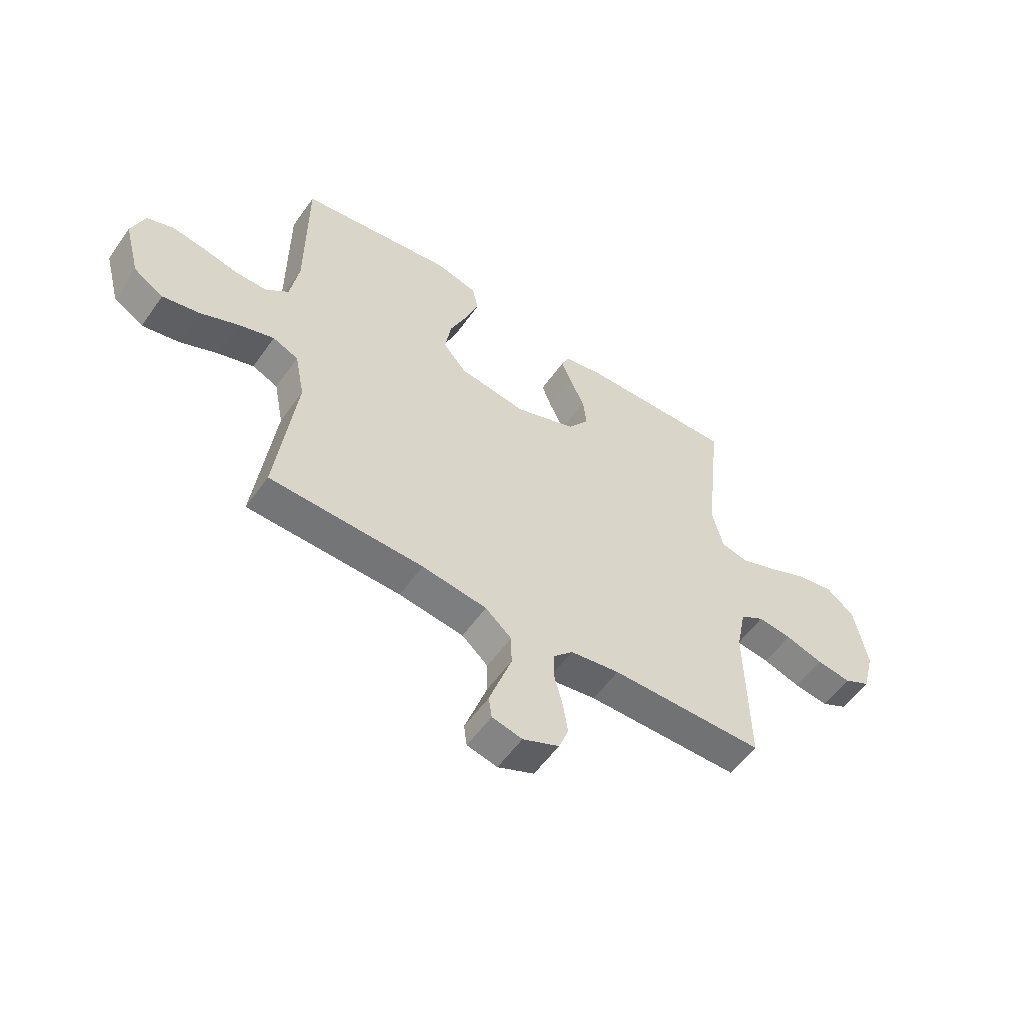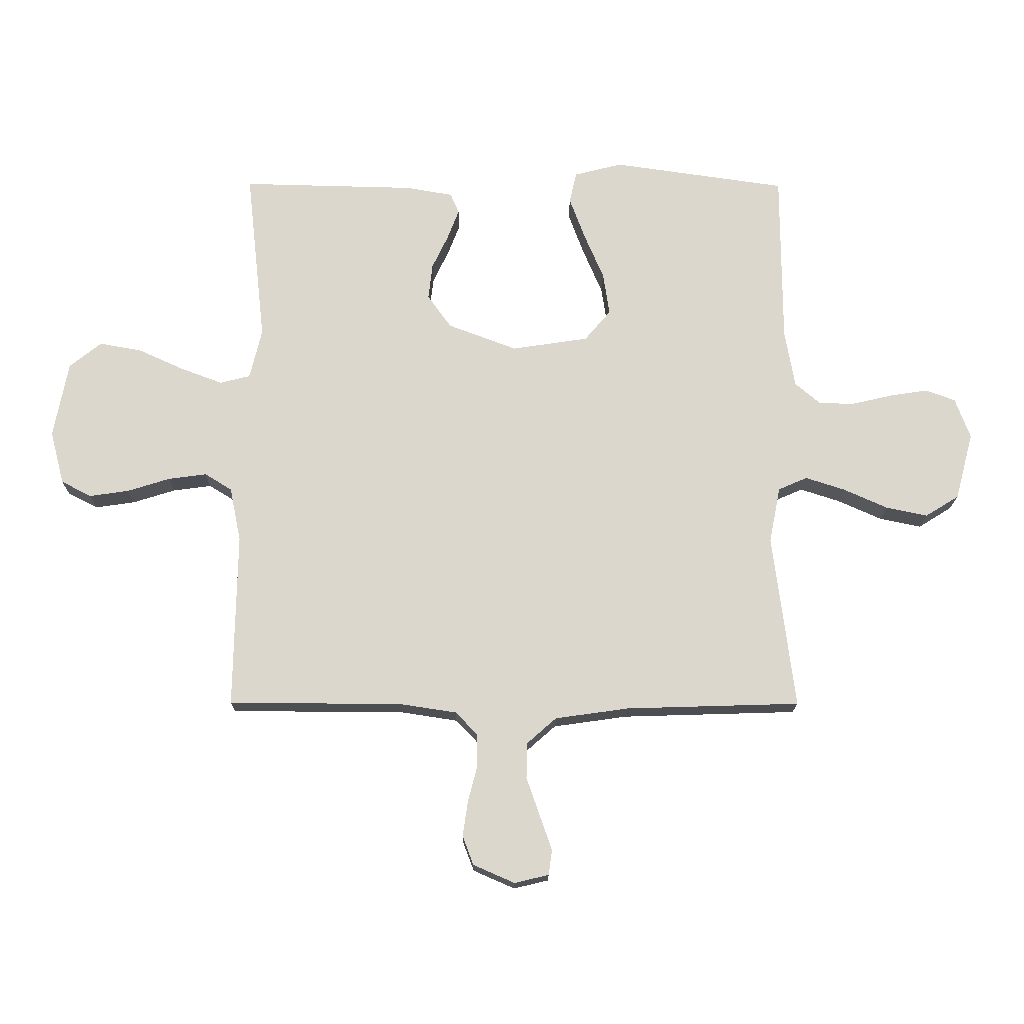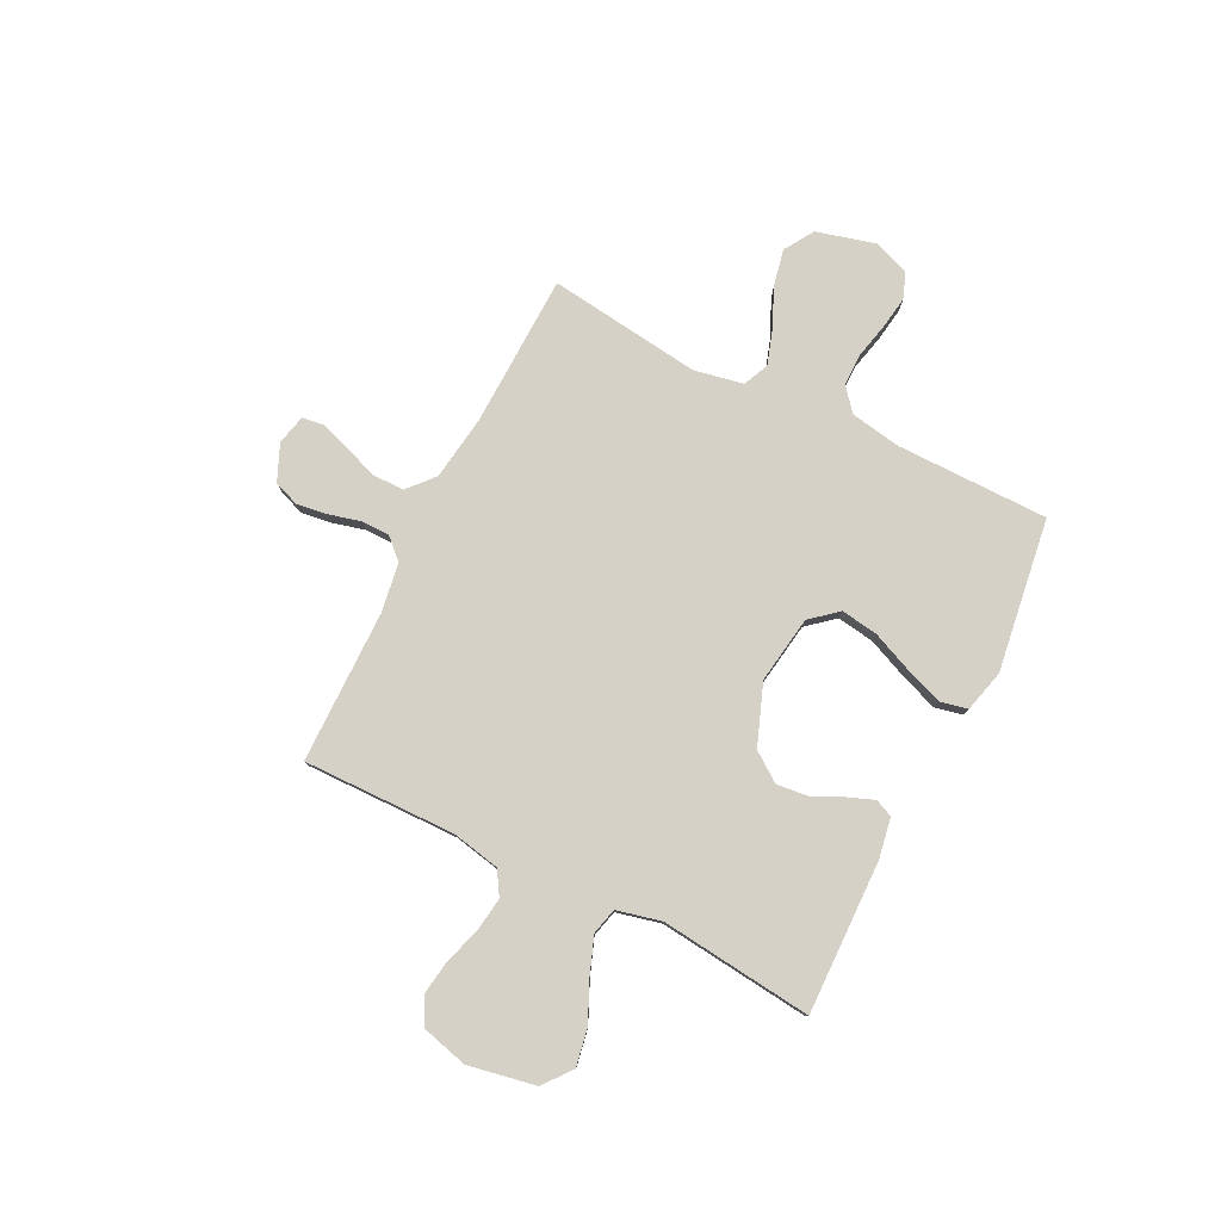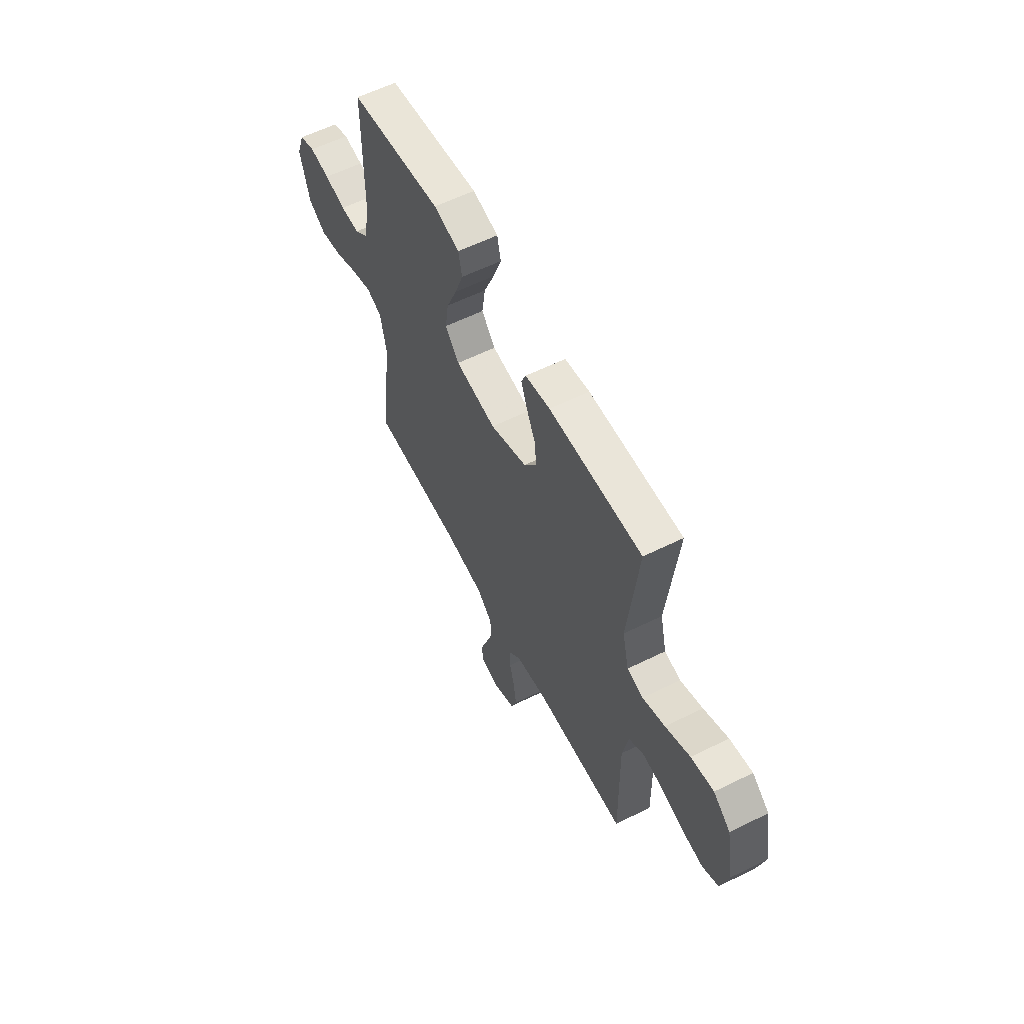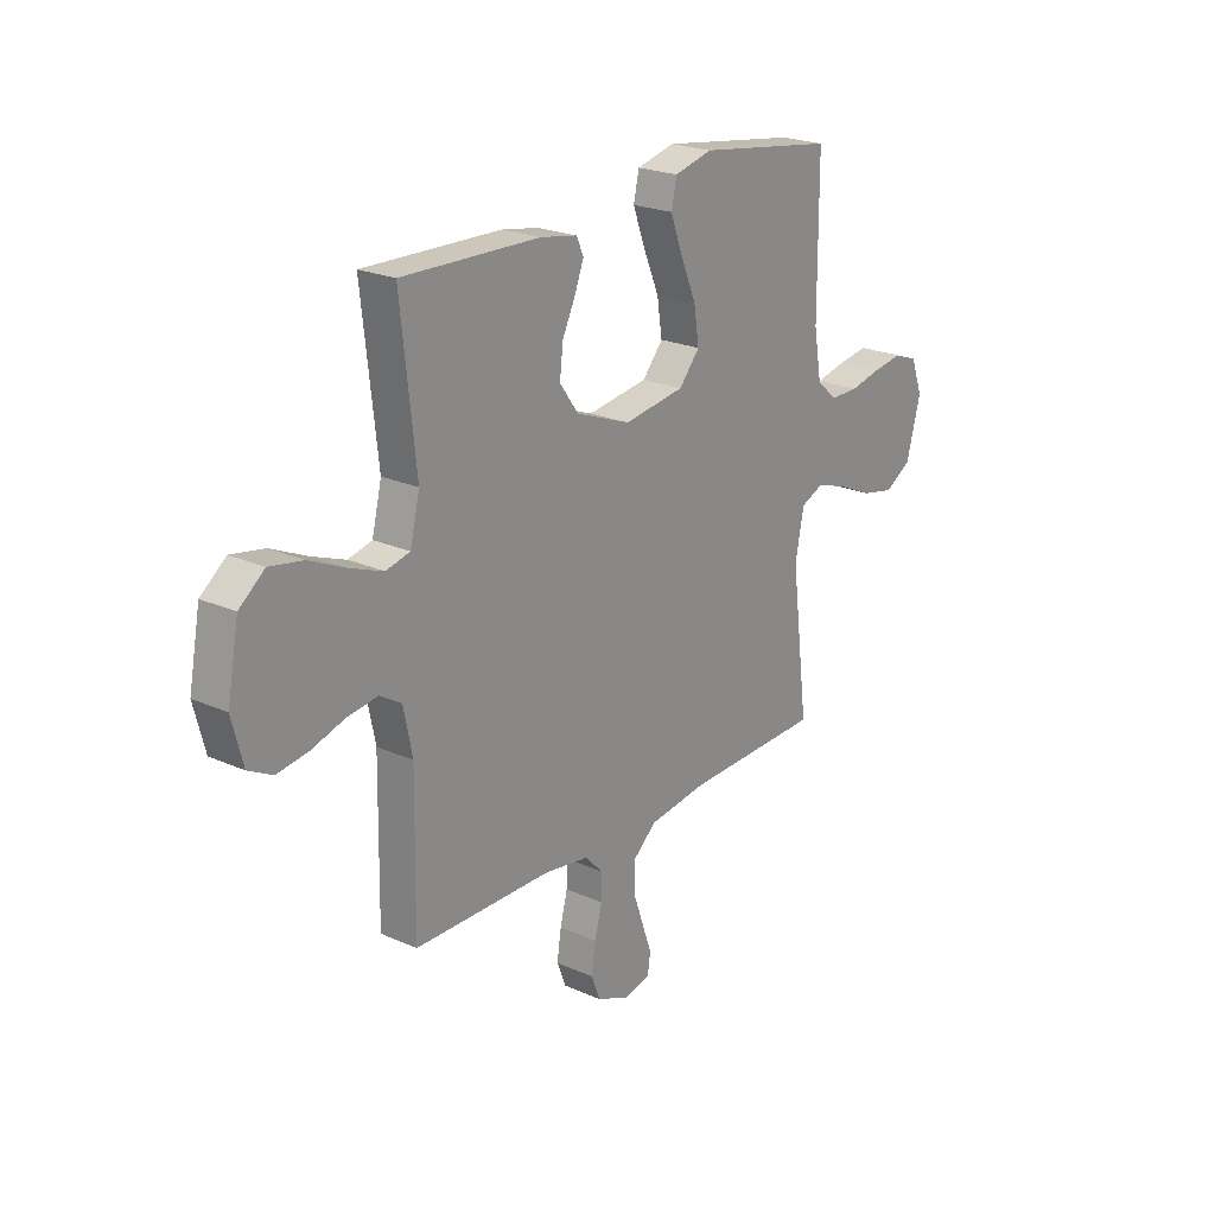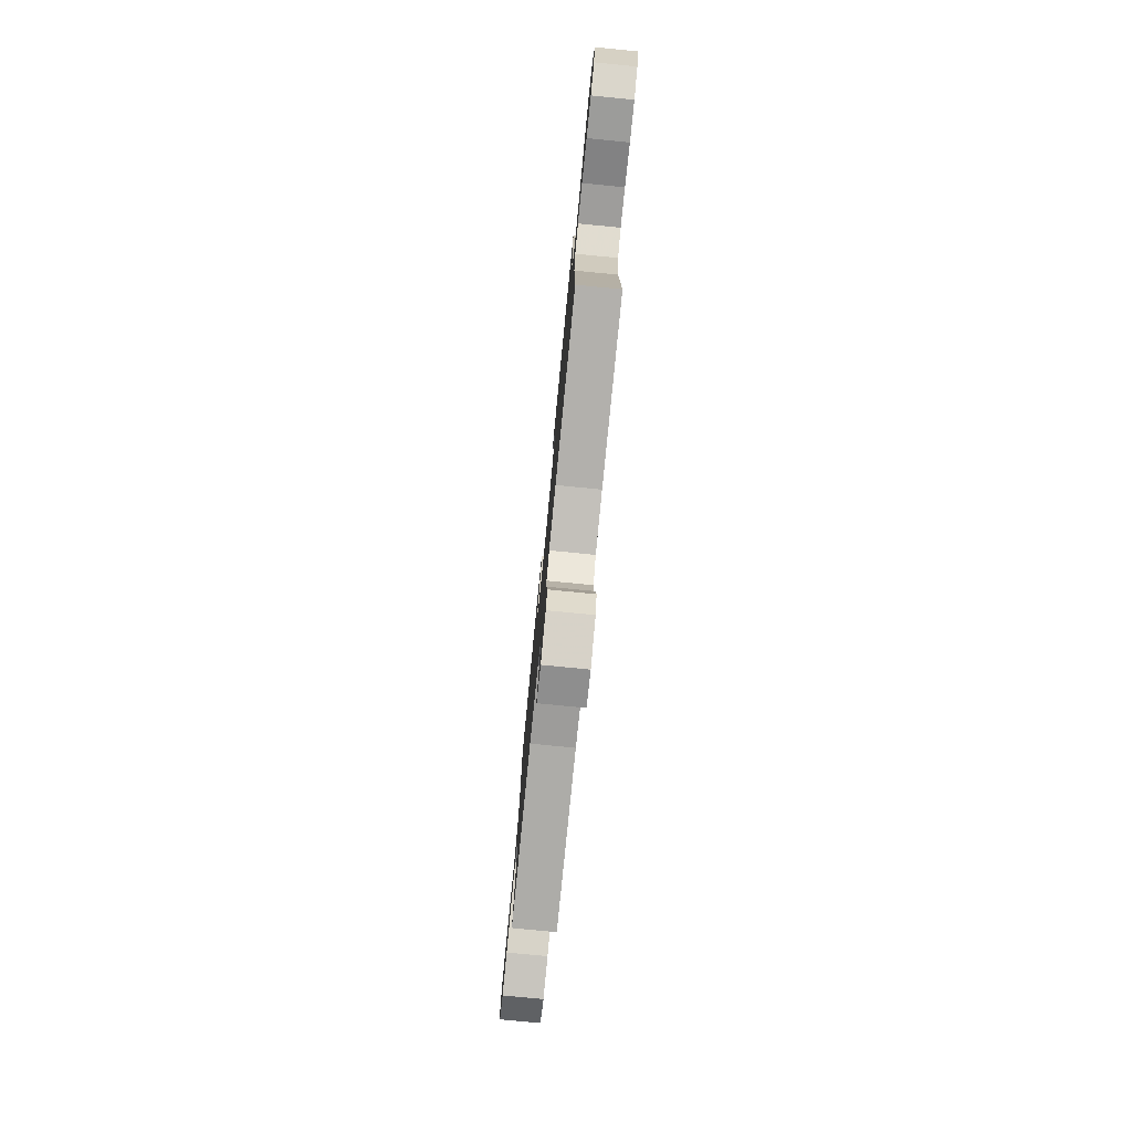
<metadata>
{"format":"obj","ext":"obj","renderer":"f3d","projection":"perspective","resolution":1024,"background":"white","views":[{"elev":-55.7,"azim":145.3,"up":"+Z"},{"elev":-17.0,"azim":-0.5,"up":"+Z"},{"elev":79.1,"azim":-63.4,"up":"+Y"},{"elev":59.1,"azim":-117.0,"up":"+Z"},{"elev":22.4,"azim":-52.2,"up":"+Z"},{"elev":-78.4,"azim":-95.6,"up":"+Z"}]}
</metadata>
<code>
v 0.5 0.07 0.5
v 0.501 0.07 0.2
v 0.518 0.07 0.101
v 0.563 0.07 0.063
v 0.625 0.07 0.063
v 0.694 0.07 0.079
v 0.759 0.07 0.089
v 0.81 0.07 0.07
v 0.836 0.07 0
v 0.805 0.07 -0.116
v 0.747 0.07 -0.152
v 0.675 0.07 -0.137
v 0.599 0.07 -0.103
v 0.531 0.07 -0.081
v 0.481 0.07 -0.103
v 0.462 0.07 -0.2
v 0.5 0.07 -0.5
v 0.2 0.07 -0.509
v 0.073 0.07 -0.527
v 0.022 0.07 -0.572
v 0.021 0.07 -0.633
v 0.044 0.07 -0.699
v 0.065 0.07 -0.759
v 0.059 0.07 -0.802
v 0 0.07 -0.816
v -0.071 0.07 -0.785
v -0.09 0.07 -0.735
v -0.081 0.07 -0.674
v -0.065 0.07 -0.612
v -0.065 0.07 -0.557
v -0.103 0.07 -0.517
v -0.2 0.07 -0.502
v -0.5 0.07 -0.5
v -0.495 0.07 -0.2
v -0.514 0.07 -0.106
v -0.561 0.07 -0.077
v -0.627 0.07 -0.086
v -0.7 0.07 -0.109
v -0.768 0.07 -0.119
v -0.82 0.07 -0.092
v -0.844 0.07 0
v -0.819 0.07 0.132
v -0.764 0.07 0.176
v -0.691 0.07 0.163
v -0.612 0.07 0.127
v -0.54 0.07 0.1
v -0.488 0.07 0.113
v -0.467 0.07 0.2
v -0.5 0.07 0.5
v -0.2 0.07 0.493
v -0.12 0.07 0.479
v -0.105 0.07 0.444
v -0.125 0.07 0.392
v -0.153 0.07 0.333
v -0.16 0.07 0.271
v -0.119 0.07 0.214
v 0 0.07 0.169
v 0.132 0.07 0.189
v 0.177 0.07 0.242
v 0.166 0.07 0.315
v 0.132 0.07 0.395
v 0.105 0.07 0.468
v 0.117 0.07 0.522
v 0.2 0.07 0.543
v 0.5 0 0.5
v 0.501 0 0.2
v 0.518 0 0.101
v 0.563 0 0.063
v 0.625 0 0.063
v 0.694 0 0.079
v 0.759 0 0.089
v 0.81 0 0.07
v 0.836 0 0
v 0.805 0 -0.116
v 0.747 0 -0.152
v 0.675 0 -0.137
v 0.599 0 -0.103
v 0.531 0 -0.081
v 0.481 0 -0.103
v 0.462 0 -0.2
v 0.5 0 -0.5
v 0.2 0 -0.509
v 0.073 0 -0.527
v 0.022 0 -0.572
v 0.021 0 -0.633
v 0.044 0 -0.699
v 0.065 0 -0.759
v 0.059 0 -0.802
v 0 0 -0.816
v -0.071 0 -0.785
v -0.09 0 -0.735
v -0.081 0 -0.674
v -0.065 0 -0.612
v -0.065 0 -0.557
v -0.103 0 -0.517
v -0.2 0 -0.502
v -0.5 0 -0.5
v -0.495 0 -0.2
v -0.514 0 -0.106
v -0.561 0 -0.077
v -0.627 0 -0.086
v -0.7 0 -0.109
v -0.768 0 -0.119
v -0.82 0 -0.092
v -0.844 0 0
v -0.819 0 0.132
v -0.764 0 0.176
v -0.691 0 0.163
v -0.612 0 0.127
v -0.54 0 0.1
v -0.488 0 0.113
v -0.467 0 0.2
v -0.5 0 0.5
v -0.2 0 0.493
v -0.12 0 0.479
v -0.105 0 0.444
v -0.125 0 0.392
v -0.153 0 0.333
v -0.16 0 0.271
v -0.119 0 0.214
v 0 0 0.169
v 0.132 0 0.189
v 0.177 0 0.242
v 0.166 0 0.315
v 0.132 0 0.395
v 0.105 0 0.468
v 0.117 0 0.522
v 0.2 0 0.543
f 64 1 2
f 63 64 2
f 62 63 2
f 61 62 2
f 60 61 2
f 59 60 2 3
f 58 59 3 4
f 57 58 4
f 52 53 54
f 51 52 54
f 50 51 54
f 49 50 54
f 48 49 54
f 47 48 54 55
f 43 44 45
f 42 43 45
f 41 42 45
f 40 41 45
f 39 40 45
f 38 39 45
f 37 38 45
f 36 37 45 46
f 35 36 46 47
f 32 33 34
f 47 55 56
f 35 47 56
f 34 35 56
f 32 34 56
f 31 32 56
f 27 28 29
f 26 27 29
f 25 26 29
f 24 25 29
f 23 24 29
f 22 23 29
f 21 22 29 30
f 16 17 18
f 15 16 18 19
f 11 12 13
f 10 11 13
f 9 10 13
f 8 9 13
f 7 8 13
f 6 7 13
f 5 6 13
f 4 5 13 14
f 57 4 14 15
f 31 56 57
f 30 31 57
f 21 30 57
f 20 21 57
f 15 19 20 57
f 66 65 128
f 66 128 127
f 66 127 126
f 66 126 125
f 66 125 124
f 67 66 124 123
f 68 67 123 122
f 68 122 121
f 118 117 116
f 118 116 115
f 118 115 114
f 118 114 113
f 118 113 112
f 119 118 112 111
f 109 108 107
f 109 107 106
f 109 106 105
f 109 105 104
f 109 104 103
f 109 103 102
f 109 102 101
f 110 109 101 100
f 111 110 100 99
f 98 97 96
f 120 119 111
f 120 111 99
f 120 99 98
f 120 98 96
f 120 96 95
f 93 92 91
f 93 91 90
f 93 90 89
f 93 89 88
f 93 88 87
f 93 87 86
f 94 93 86 85
f 82 81 80
f 83 82 80 79
f 77 76 75
f 77 75 74
f 77 74 73
f 77 73 72
f 77 72 71
f 77 71 70
f 77 70 69
f 78 77 69 68
f 79 78 68 121
f 121 120 95
f 121 95 94
f 121 94 85
f 121 85 84
f 121 84 83 79
f 1 65 66 2
f 2 66 67 3
f 3 67 68 4
f 4 68 69 5
f 5 69 70 6
f 6 70 71 7
f 7 71 72 8
f 8 72 73 9
f 9 73 74 10
f 10 74 75 11
f 11 75 76 12
f 12 76 77 13
f 13 77 78 14
f 14 78 79 15
f 15 79 80 16
f 16 80 81 17
f 17 81 82 18
f 18 82 83 19
f 19 83 84 20
f 20 84 85 21
f 21 85 86 22
f 22 86 87 23
f 23 87 88 24
f 24 88 89 25
f 25 89 90 26
f 26 90 91 27
f 27 91 92 28
f 28 92 93 29
f 29 93 94 30
f 30 94 95 31
f 31 95 96 32
f 32 96 97 33
f 33 97 98 34
f 34 98 99 35
f 35 99 100 36
f 36 100 101 37
f 37 101 102 38
f 38 102 103 39
f 39 103 104 40
f 40 104 105 41
f 41 105 106 42
f 42 106 107 43
f 43 107 108 44
f 44 108 109 45
f 45 109 110 46
f 46 110 111 47
f 47 111 112 48
f 48 112 113 49
f 49 113 114 50
f 50 114 115 51
f 51 115 116 52
f 52 116 117 53
f 53 117 118 54
f 54 118 119 55
f 55 119 120 56
f 56 120 121 57
f 57 121 122 58
f 58 122 123 59
f 59 123 124 60
f 60 124 125 61
f 61 125 126 62
f 62 126 127 63
f 63 127 128 64
f 64 128 65 1

</code>
